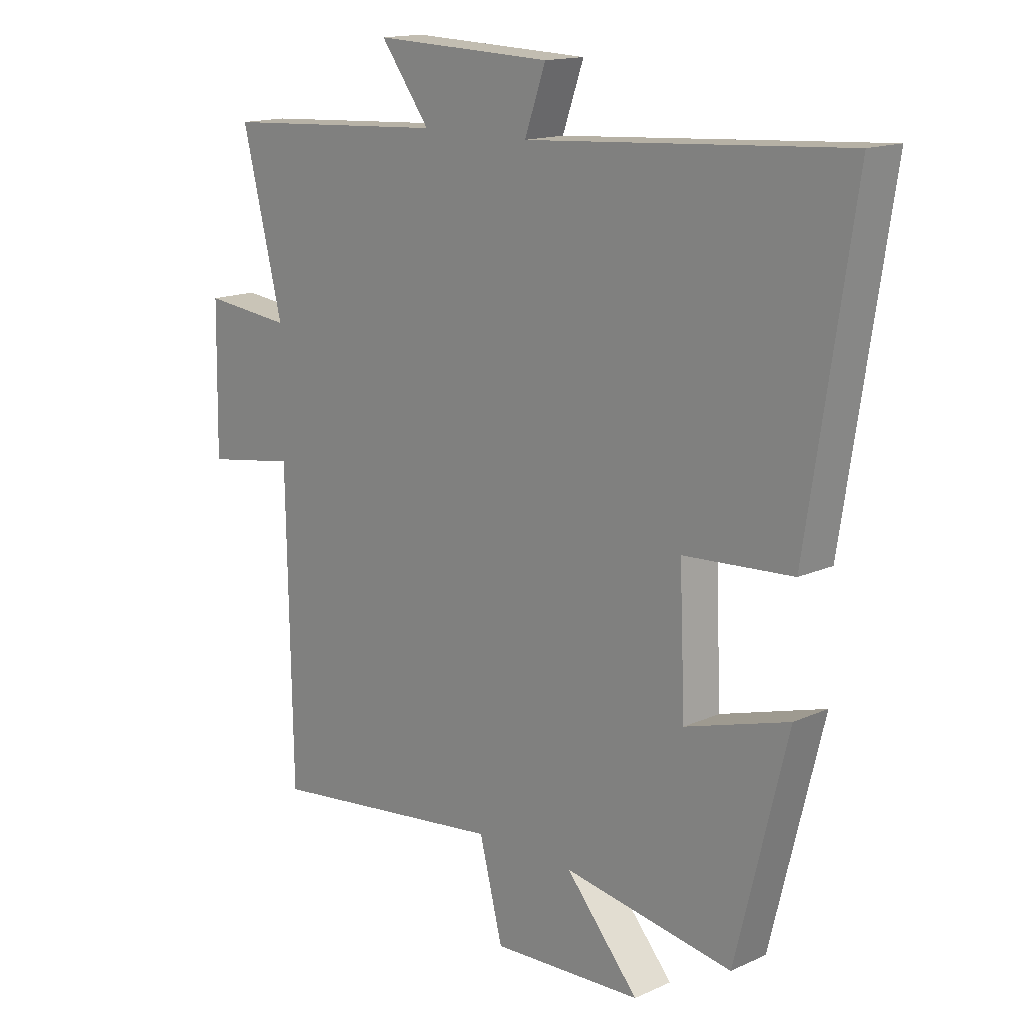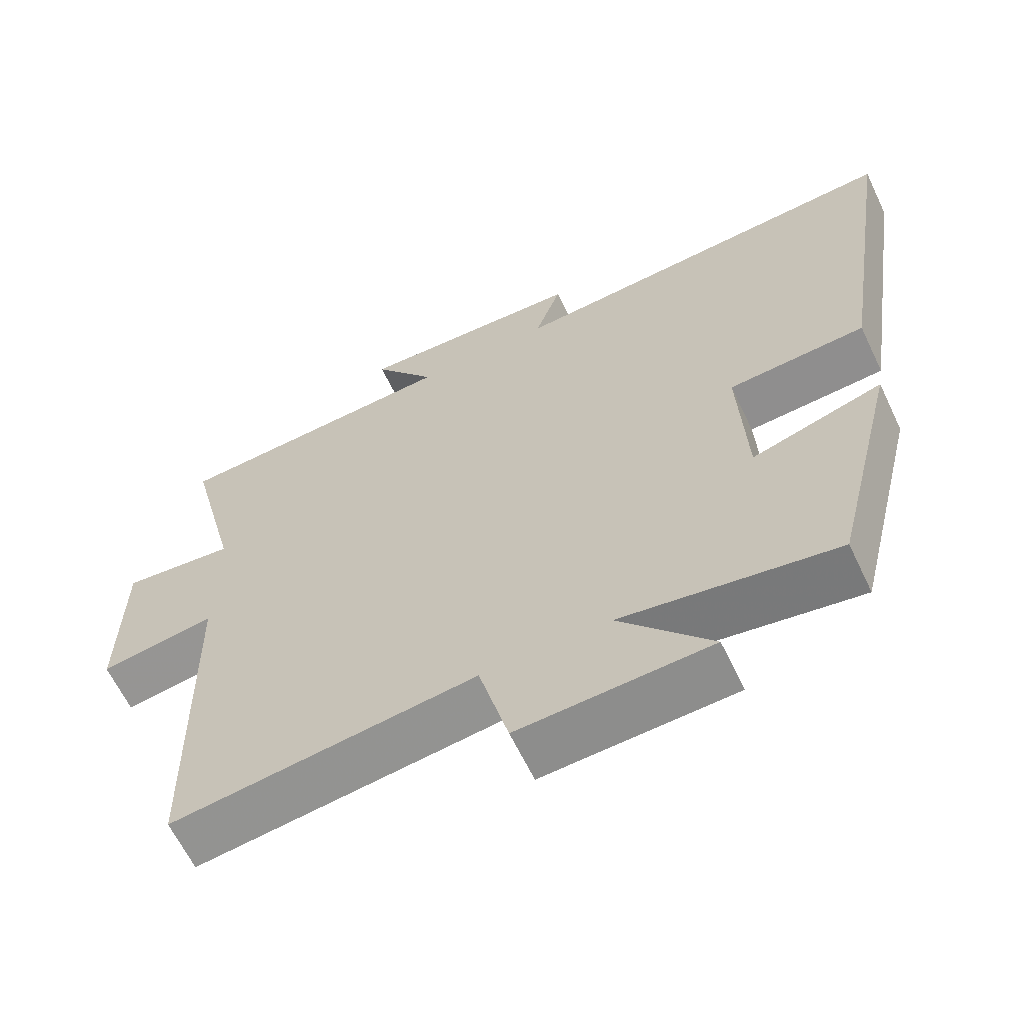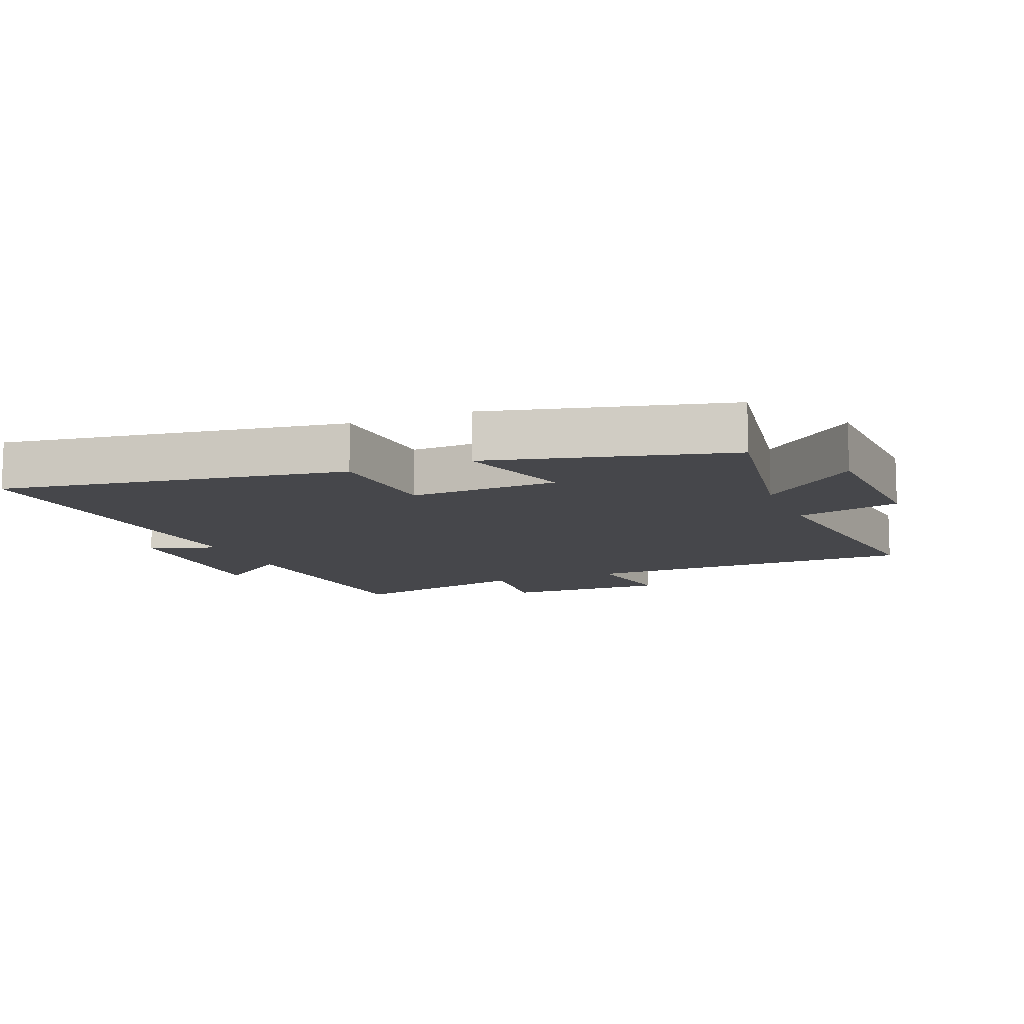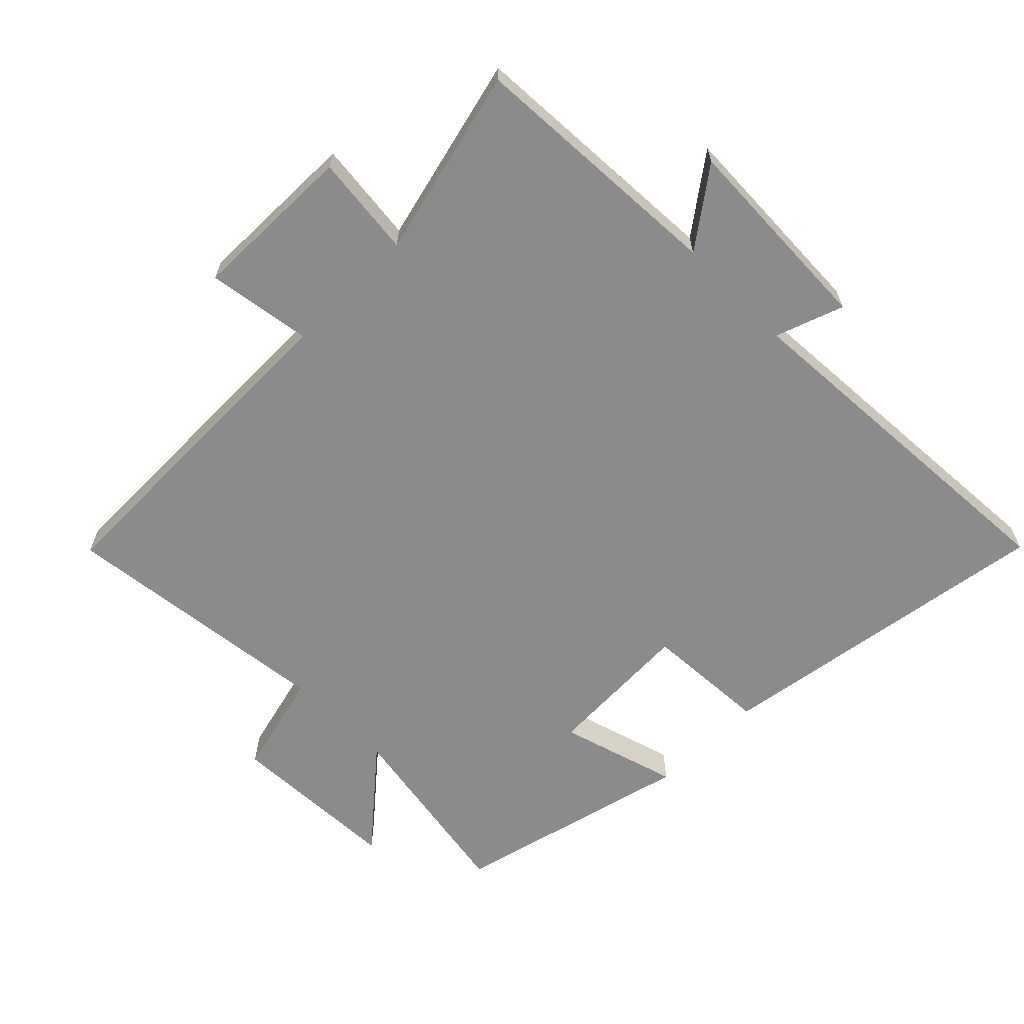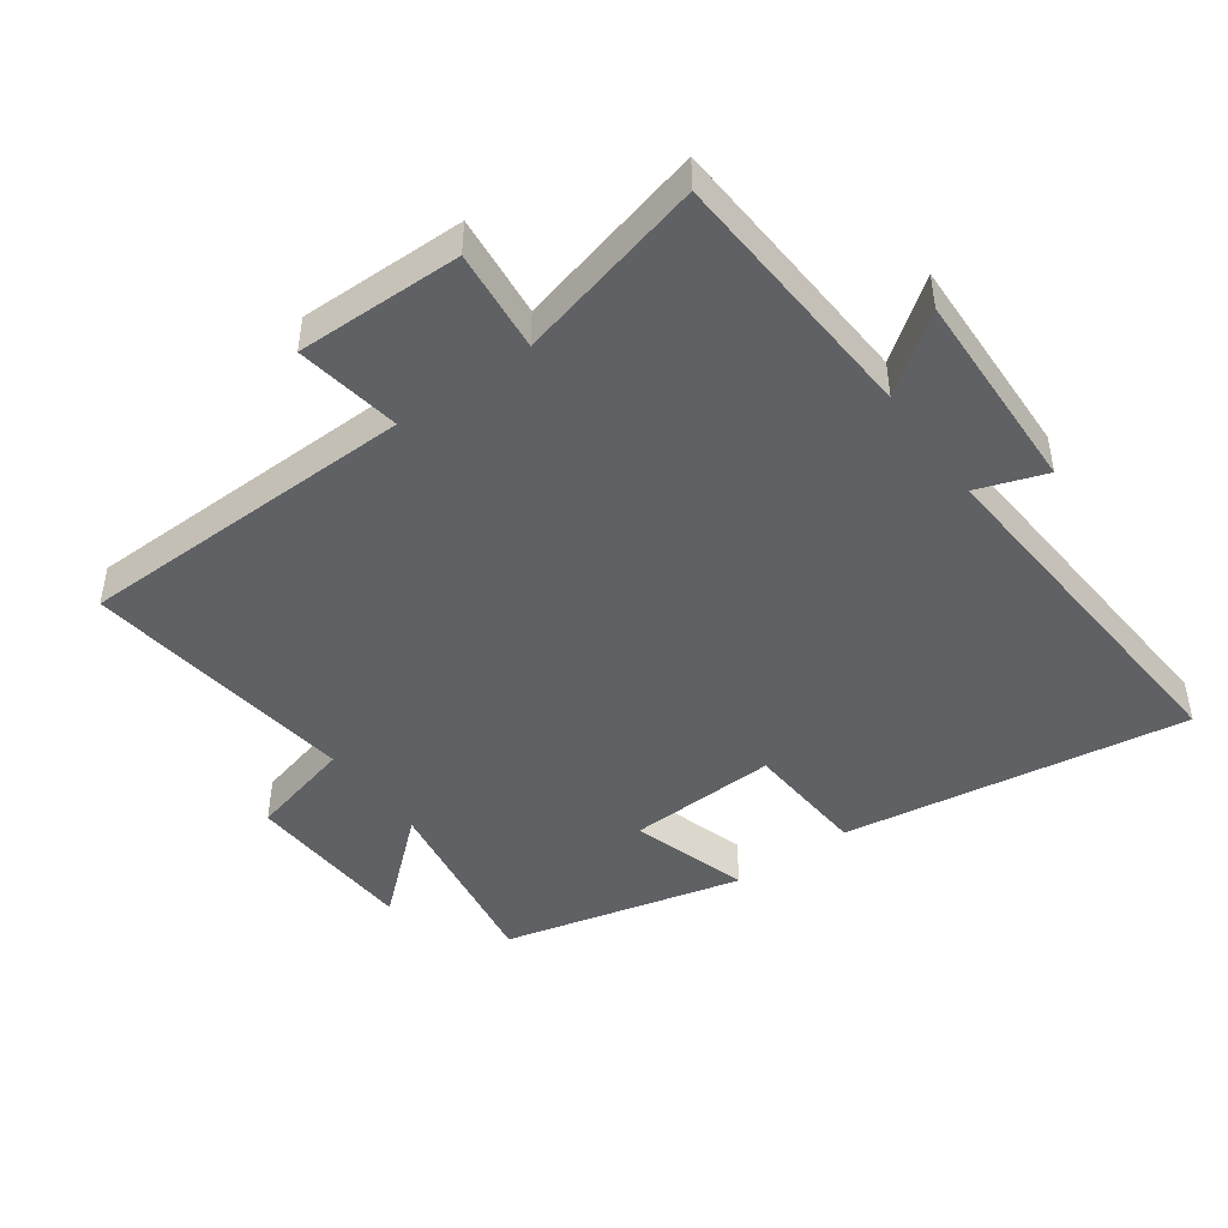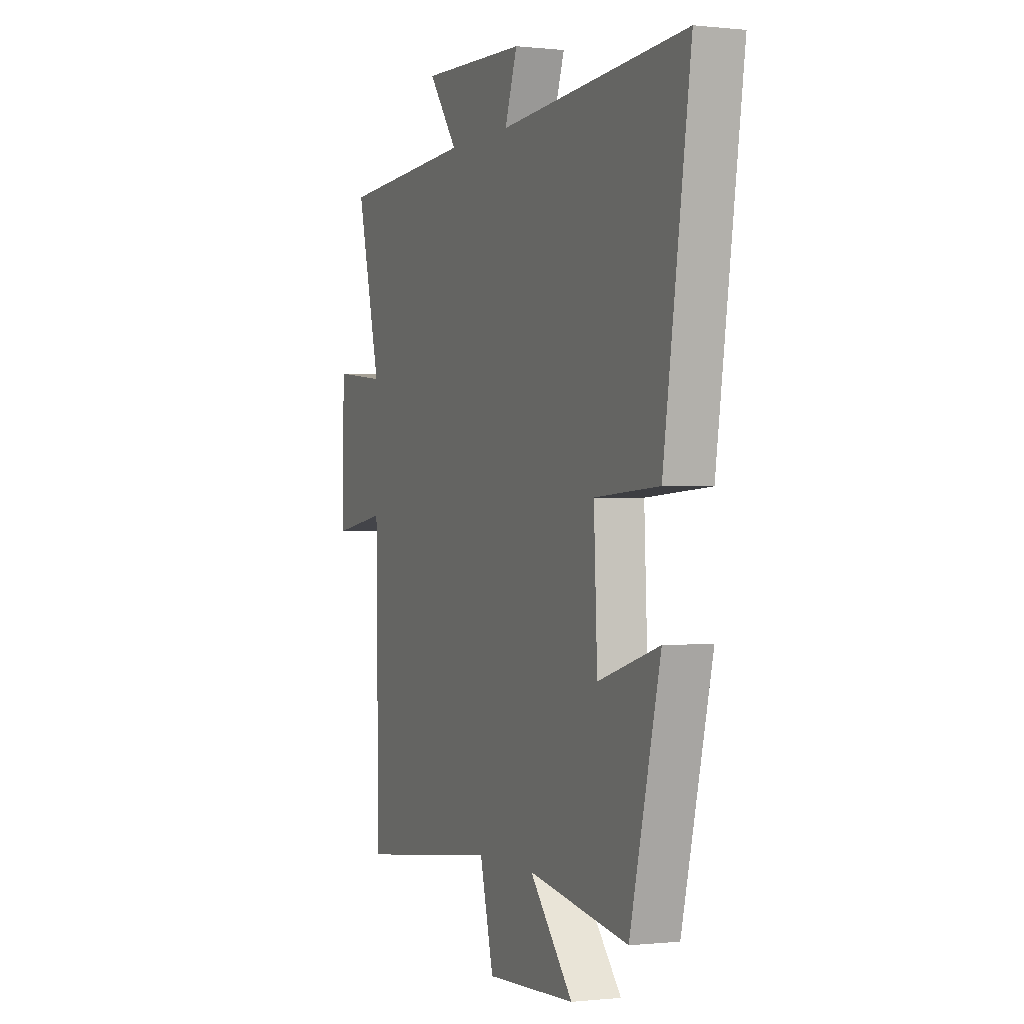
<metadata>
{"format":"obj","ext":"obj","renderer":"f3d","projection":"perspective","resolution":1024,"background":"white","views":[{"elev":15.1,"azim":46.1,"up":"+Z"},{"elev":-63.2,"azim":25.5,"up":"+Z"},{"elev":-10.8,"azim":112.1,"up":"+Y"},{"elev":-63.8,"azim":-45.2,"up":"+Y"},{"elev":-45.5,"azim":-54.0,"up":"+Y"},{"elev":-0.2,"azim":67.2,"up":"+Z"}]}
</metadata>
<code>
v 0.409 0.07 -0.55
v 0.11 0.07 -0.5
v 0.239 0.07 -0.649
v -0.027 0.07 -0.661
v -0.068 0.07 -0.5
v -0.491 0.07 -0.551
v -0.5 0.07 -0.026
v -0.661 0.07 -0.051
v -0.657 0.07 0.203
v -0.5 0.07 0.186
v -0.572 0.07 0.477
v -0.171 0.07 0.5
v -0.258 0.07 0.617
v 0.058 0.07 0.605
v 0.021 0.07 0.5
v 0.581 0.07 0.537
v 0.5 0.07 0.007
v 0.308 0.07 -0.005
v 0.318 0.07 -0.235
v 0.5 0.07 -0.181
v 0.409 0 -0.55
v 0.11 0 -0.5
v 0.239 0 -0.649
v -0.027 0 -0.661
v -0.068 0 -0.5
v -0.491 0 -0.551
v -0.5 0 -0.026
v -0.661 0 -0.051
v -0.657 0 0.203
v -0.5 0 0.186
v -0.572 0 0.477
v -0.171 0 0.5
v -0.258 0 0.617
v 0.058 0 0.605
v 0.021 0 0.5
v 0.581 0 0.537
v 0.5 0 0.007
v 0.308 0 -0.005
v 0.318 0 -0.235
v 0.5 0 -0.181
f 19 20 1 2
f 18 19 2
f 15 16 17 18
f 15 18 2
f 12 13 14 15
f 12 15 2
f 11 12 2
f 10 11 2
f 7 8 9 10
f 5 6 7 10
f 5 10 2 3
f 3 4 5
f 22 21 40 39
f 22 39 38
f 38 37 36 35
f 22 38 35
f 35 34 33 32
f 22 35 32
f 22 32 31
f 22 31 30
f 30 29 28 27
f 30 27 26 25
f 23 22 30 25
f 25 24 23
f 1 21 22 2
f 2 22 23 3
f 3 23 24 4
f 4 24 25 5
f 5 25 26 6
f 6 26 27 7
f 7 27 28 8
f 8 28 29 9
f 9 29 30 10
f 10 30 31 11
f 11 31 32 12
f 12 32 33 13
f 13 33 34 14
f 14 34 35 15
f 15 35 36 16
f 16 36 37 17
f 17 37 38 18
f 18 38 39 19
f 19 39 40 20
f 20 40 21 1

</code>
